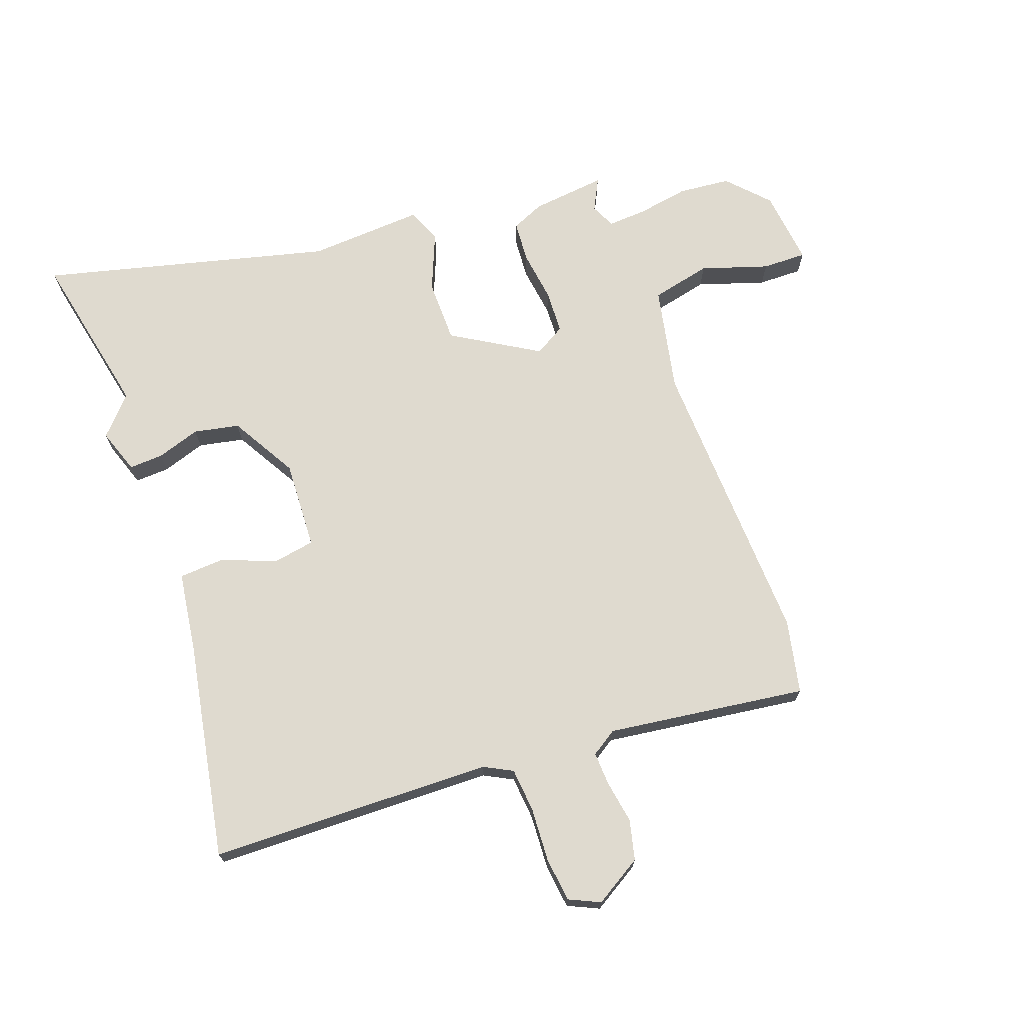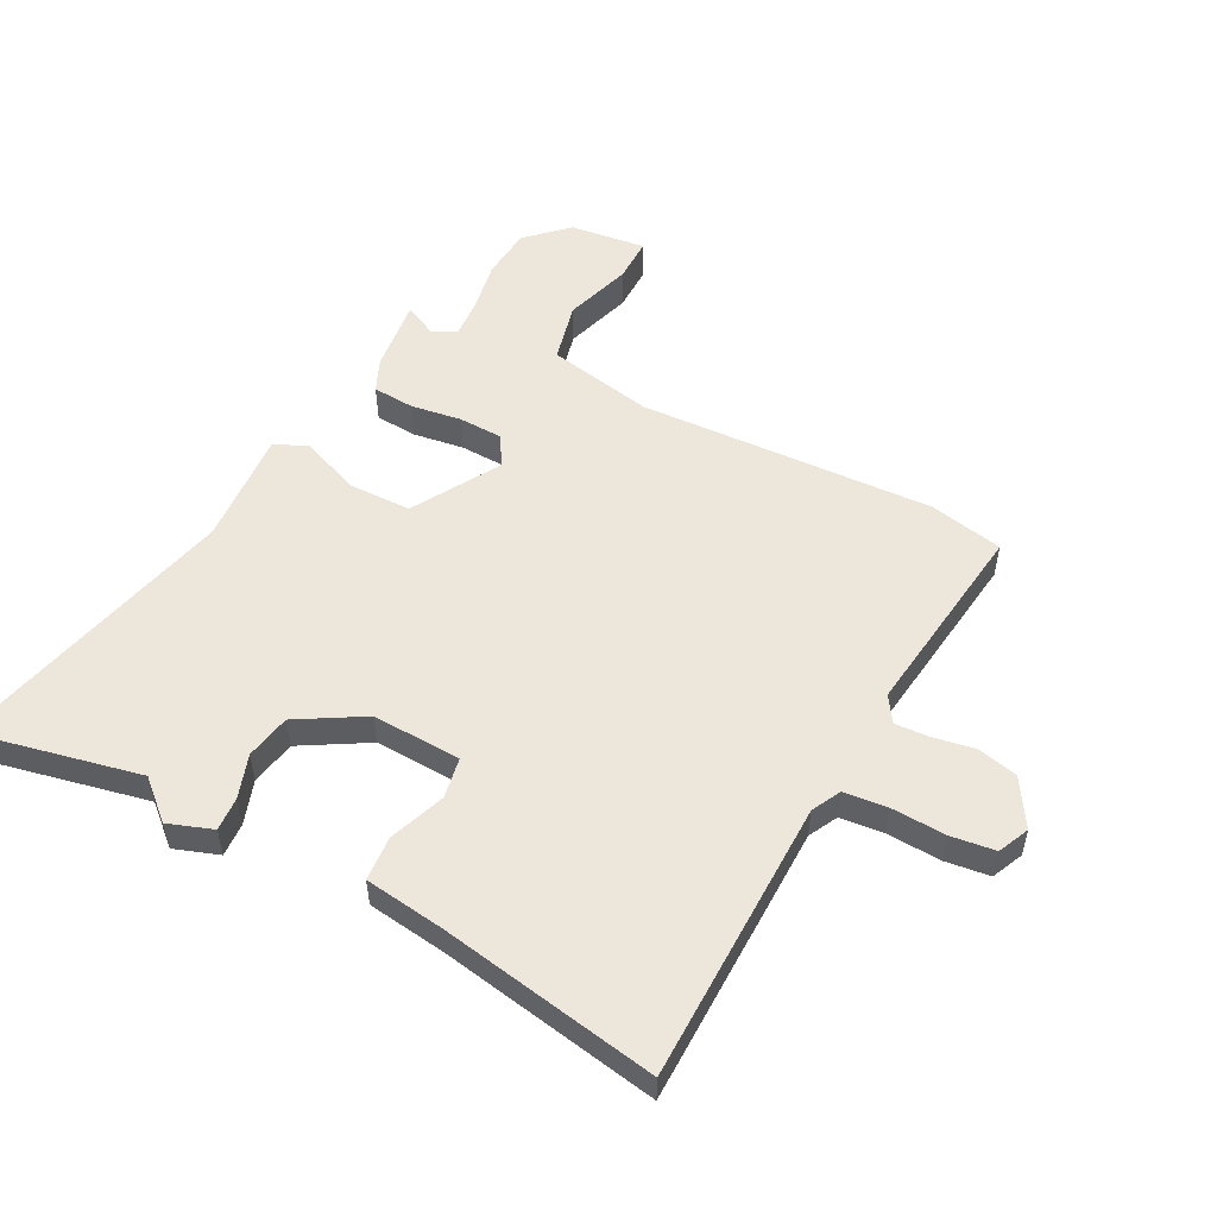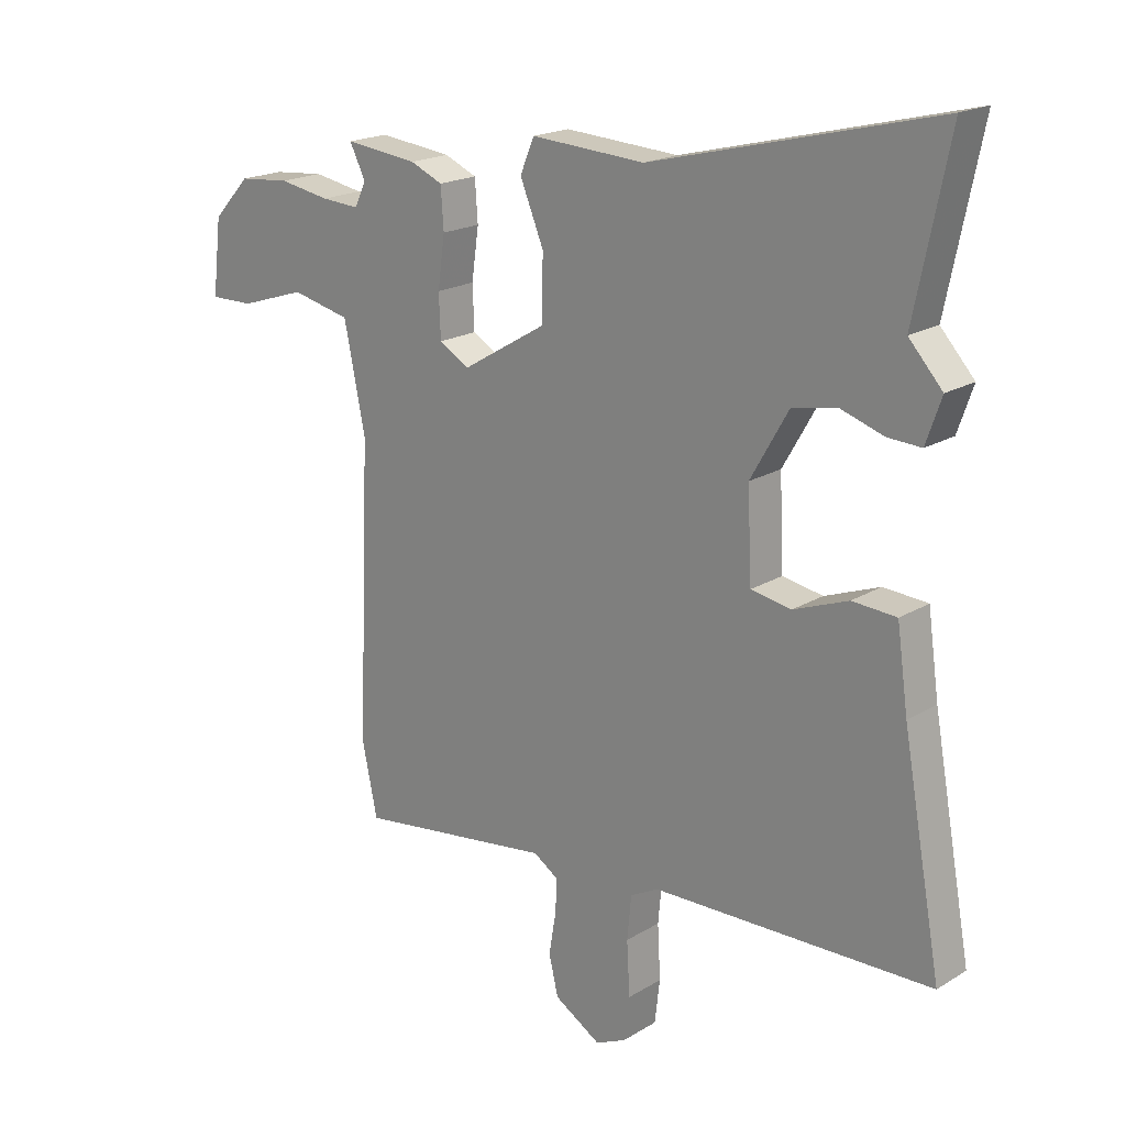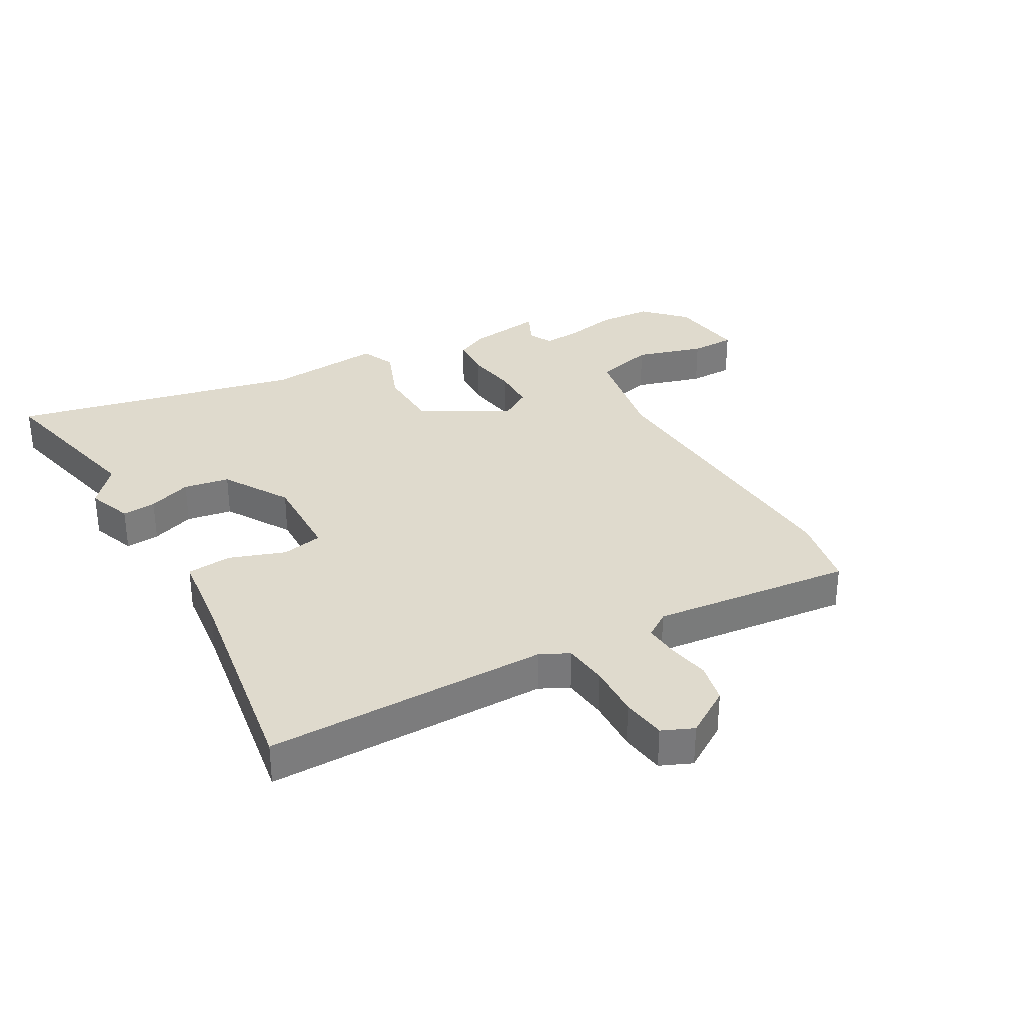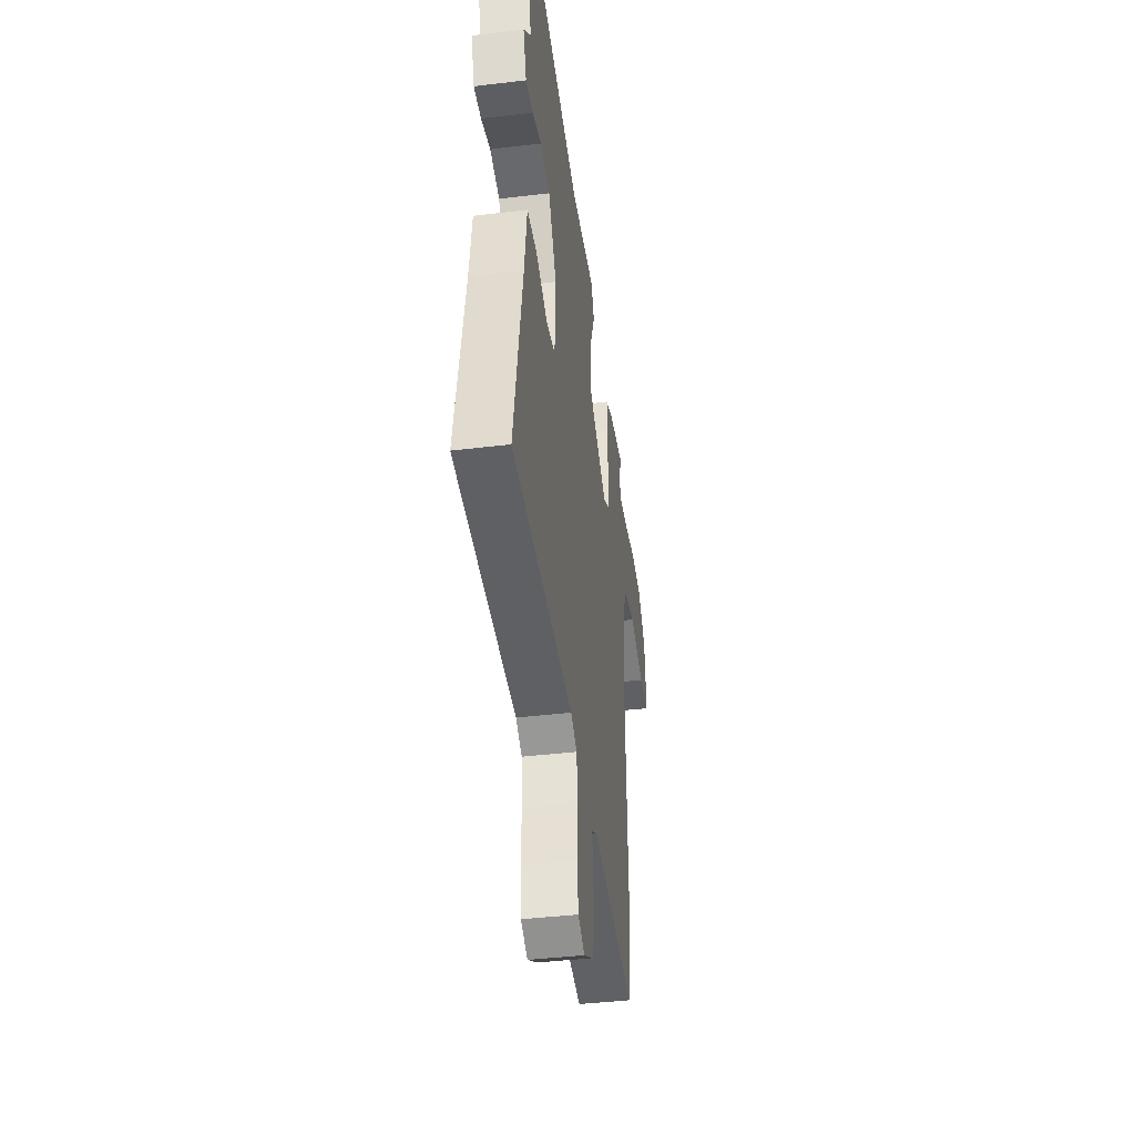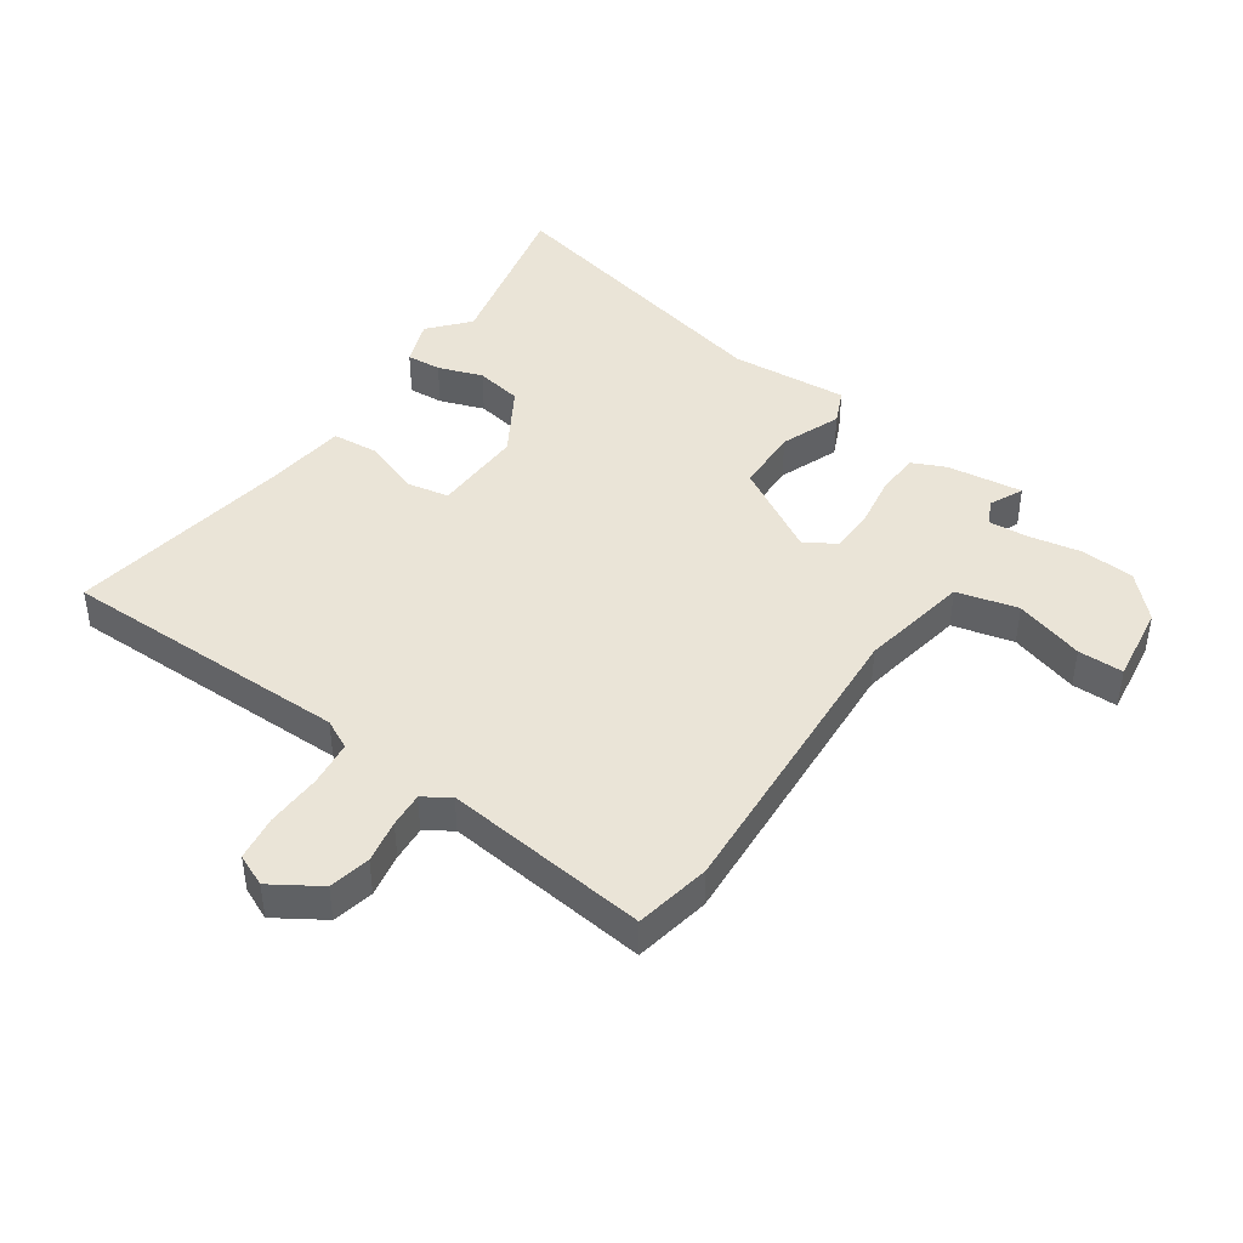
<metadata>
{"format":"obj","ext":"obj","renderer":"f3d","projection":"perspective","resolution":1024,"background":"white","views":[{"elev":70.7,"azim":160.2,"up":"+Y"},{"elev":53.4,"azim":117.2,"up":"+Y"},{"elev":19.2,"azim":41.5,"up":"+Z"},{"elev":32.8,"azim":149.2,"up":"+Y"},{"elev":-41.8,"azim":98.2,"up":"+Z"},{"elev":43.6,"azim":-146.3,"up":"+Y"}]}
</metadata>
<code>
v 0.528 0.07 0.636
v 0.47 0.07 0.356
v 0.527 0.07 0.293
v 0.501 0.07 0.218
v 0.444 0.07 0.221
v 0.371 0.07 0.245
v 0.295 0.07 0.23
v 0.231 0.07 0.119
v 0.238 0.07 -0.03
v 0.307 0.07 -0.042
v 0.4 0.07 -0.007
v 0.475 0.07 -0.012
v 0.494 0.07 -0.147
v 0.56 0.07 -0.511
v 0.085 0.07 -0.52
v 0.037 0.07 -0.545
v 0.03 0.07 -0.619
v 0.035 0.07 -0.71
v 0.026 0.07 -0.784
v -0.026 0.07 -0.808
v -0.105 0.07 -0.76
v -0.121 0.07 -0.693
v -0.109 0.07 -0.622
v -0.106 0.07 -0.565
v -0.149 0.07 -0.537
v -0.483 0.07 -0.581
v -0.509 0.07 -0.458
v -0.488 0.07 0.037
v -0.524 0.07 0.214
v -0.624 0.07 0.237
v -0.736 0.07 0.201
v -0.81 0.07 0.2
v -0.795 0.07 0.327
v -0.732 0.07 0.394
v -0.645 0.07 0.402
v -0.559 0.07 0.387
v -0.494 0.07 0.383
v -0.475 0.07 0.424
v -0.502 0.07 0.478
v -0.378 0.07 0.464
v -0.323 0.07 0.44
v -0.318 0.07 0.371
v -0.33 0.07 0.285
v -0.327 0.07 0.212
v -0.276 0.07 0.182
v -0.132 0.07 0.268
v -0.131 0.07 0.374
v -0.171 0.07 0.471
v -0.147 0.07 0.528
v 0.046 0.07 0.516
v 0.528 0 0.636
v 0.47 0 0.356
v 0.527 0 0.293
v 0.501 0 0.218
v 0.444 0 0.221
v 0.371 0 0.245
v 0.295 0 0.23
v 0.231 0 0.119
v 0.238 0 -0.03
v 0.307 0 -0.042
v 0.4 0 -0.007
v 0.475 0 -0.012
v 0.494 0 -0.147
v 0.56 0 -0.511
v 0.085 0 -0.52
v 0.037 0 -0.545
v 0.03 0 -0.619
v 0.035 0 -0.71
v 0.026 0 -0.784
v -0.026 0 -0.808
v -0.105 0 -0.76
v -0.121 0 -0.693
v -0.109 0 -0.622
v -0.106 0 -0.565
v -0.149 0 -0.537
v -0.483 0 -0.581
v -0.509 0 -0.458
v -0.488 0 0.037
v -0.524 0 0.214
v -0.624 0 0.237
v -0.736 0 0.201
v -0.81 0 0.2
v -0.795 0 0.327
v -0.732 0 0.394
v -0.645 0 0.402
v -0.559 0 0.387
v -0.494 0 0.383
v -0.475 0 0.424
v -0.502 0 0.478
v -0.378 0 0.464
v -0.323 0 0.44
v -0.318 0 0.371
v -0.33 0 0.285
v -0.327 0 0.212
v -0.276 0 0.182
v -0.132 0 0.268
v -0.131 0 0.374
v -0.171 0 0.471
v -0.147 0 0.528
v 0.046 0 0.516
f 47 48 49 50
f 46 47 50 1
f 45 46 1 2
f 40 41 42 43
f 38 39 40 43
f 37 38 43 44
f 36 37 44
f 35 36 44
f 34 35 44
f 33 34 44 45
f 30 31 32 33
f 29 30 33 45
f 25 26 27 28
f 24 25 28 29
f 20 21 22 23
f 20 23 24
f 17 18 19 20
f 16 17 20 24
f 15 16 24 29
f 13 14 15 29
f 10 11 12 13
f 9 10 13
f 3 4 5 6
f 45 2 3 6
f 45 6 7
f 9 13 29 45
f 8 9 45
f 7 8 45
f 100 99 98 97
f 51 100 97 96
f 52 51 96 95
f 93 92 91 90
f 93 90 89 88
f 94 93 88 87
f 94 87 86
f 94 86 85
f 94 85 84
f 95 94 84 83
f 83 82 81 80
f 95 83 80 79
f 78 77 76 75
f 79 78 75 74
f 73 72 71 70
f 74 73 70
f 70 69 68 67
f 74 70 67 66
f 79 74 66 65
f 79 65 64 63
f 63 62 61 60
f 63 60 59
f 56 55 54 53
f 56 53 52 95
f 57 56 95
f 95 79 63 59
f 95 59 58
f 95 58 57
f 1 51 52 2
f 2 52 53 3
f 3 53 54 4
f 4 54 55 5
f 5 55 56 6
f 6 56 57 7
f 7 57 58 8
f 8 58 59 9
f 9 59 60 10
f 10 60 61 11
f 11 61 62 12
f 12 62 63 13
f 13 63 64 14
f 14 64 65 15
f 15 65 66 16
f 16 66 67 17
f 17 67 68 18
f 18 68 69 19
f 19 69 70 20
f 20 70 71 21
f 21 71 72 22
f 22 72 73 23
f 23 73 74 24
f 24 74 75 25
f 25 75 76 26
f 26 76 77 27
f 27 77 78 28
f 28 78 79 29
f 29 79 80 30
f 30 80 81 31
f 31 81 82 32
f 32 82 83 33
f 33 83 84 34
f 34 84 85 35
f 35 85 86 36
f 36 86 87 37
f 37 87 88 38
f 38 88 89 39
f 39 89 90 40
f 40 90 91 41
f 41 91 92 42
f 42 92 93 43
f 43 93 94 44
f 44 94 95 45
f 45 95 96 46
f 46 96 97 47
f 47 97 98 48
f 48 98 99 49
f 49 99 100 50
f 50 100 51 1

</code>
